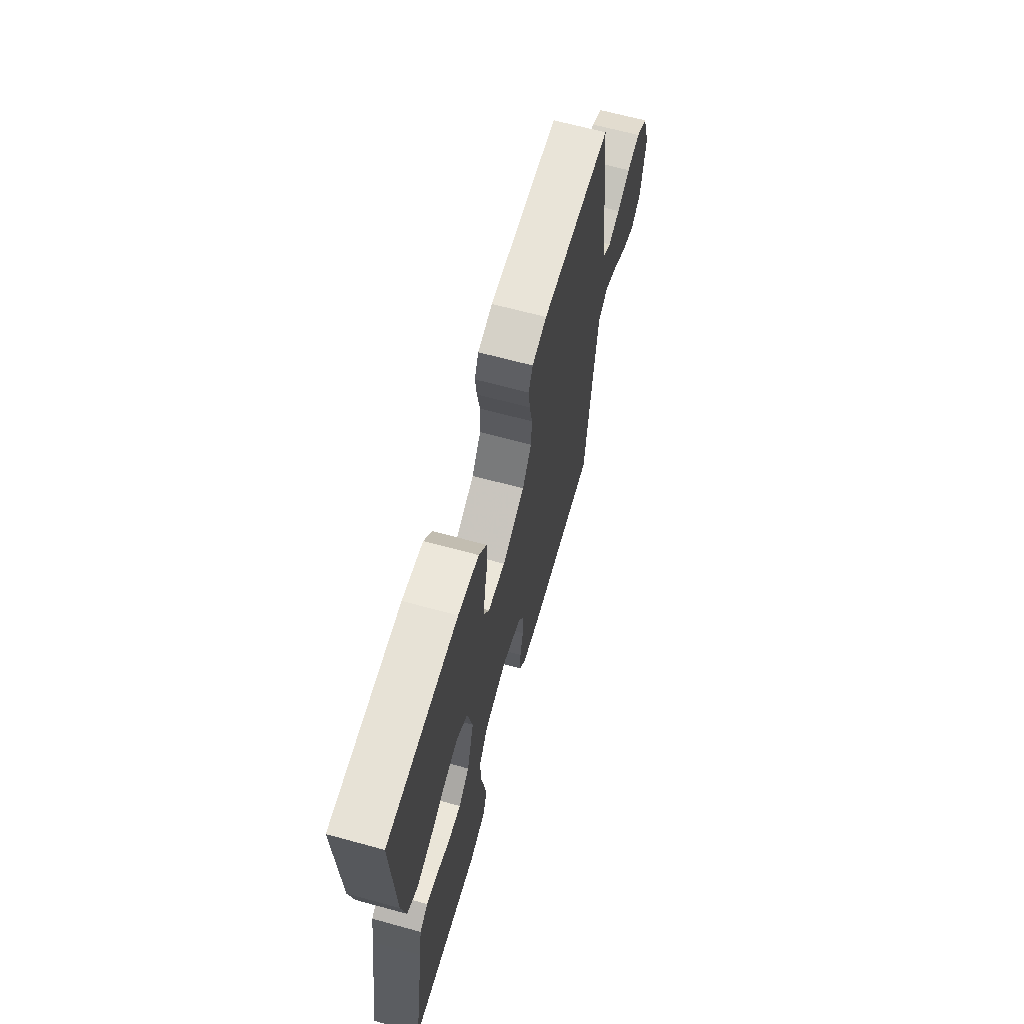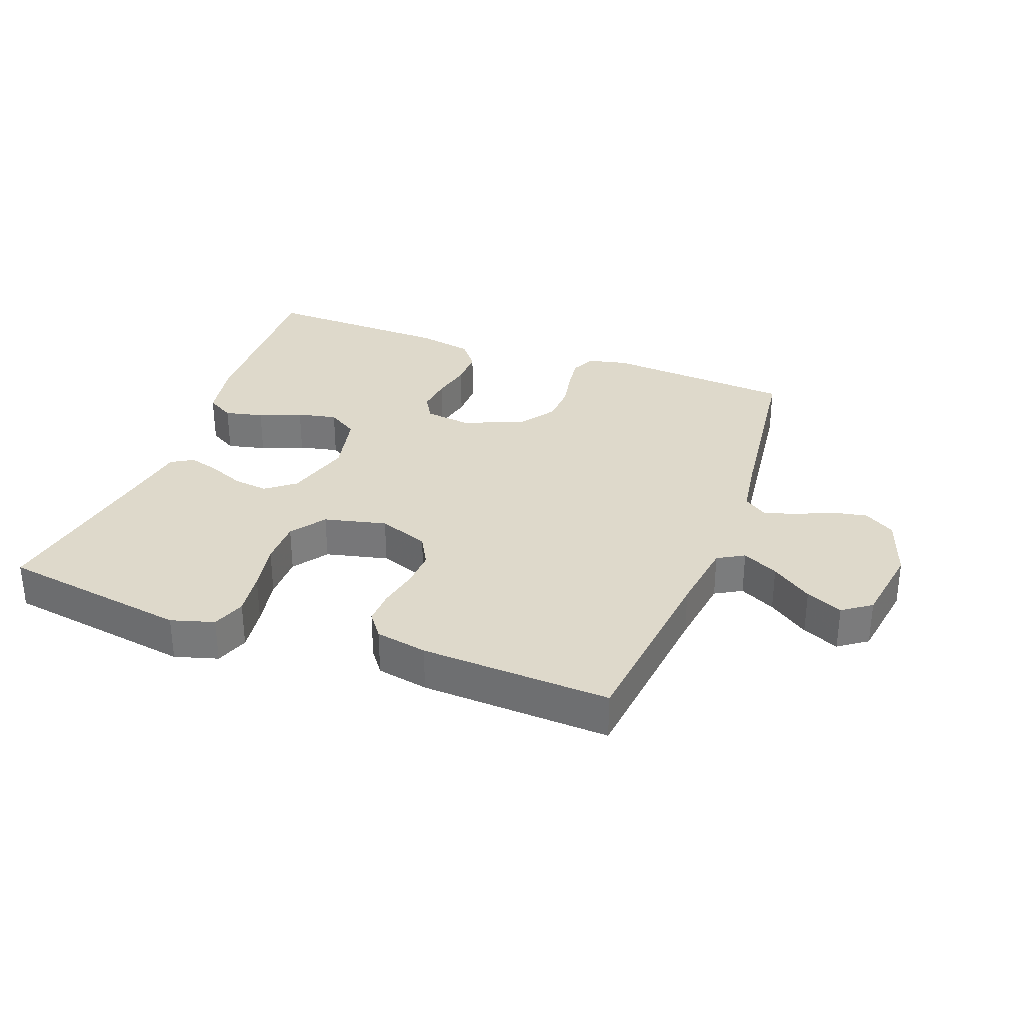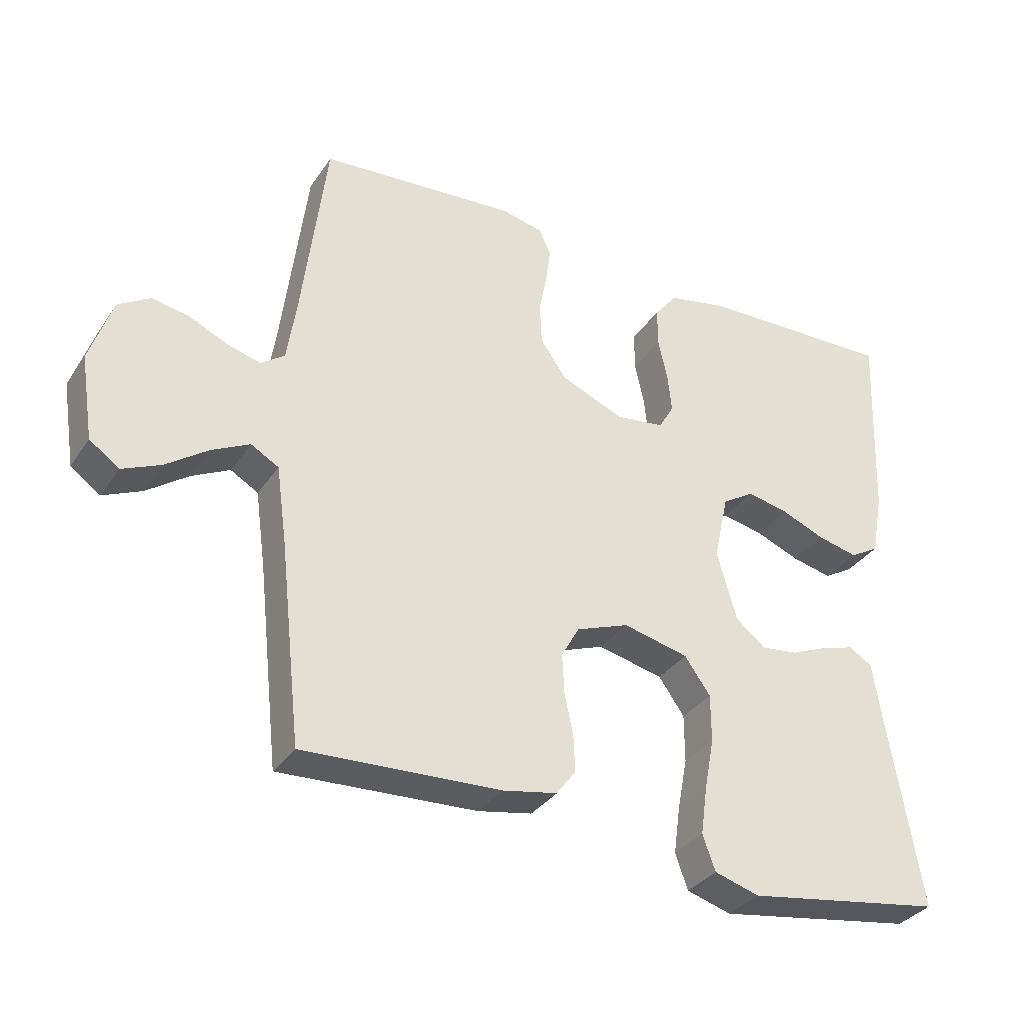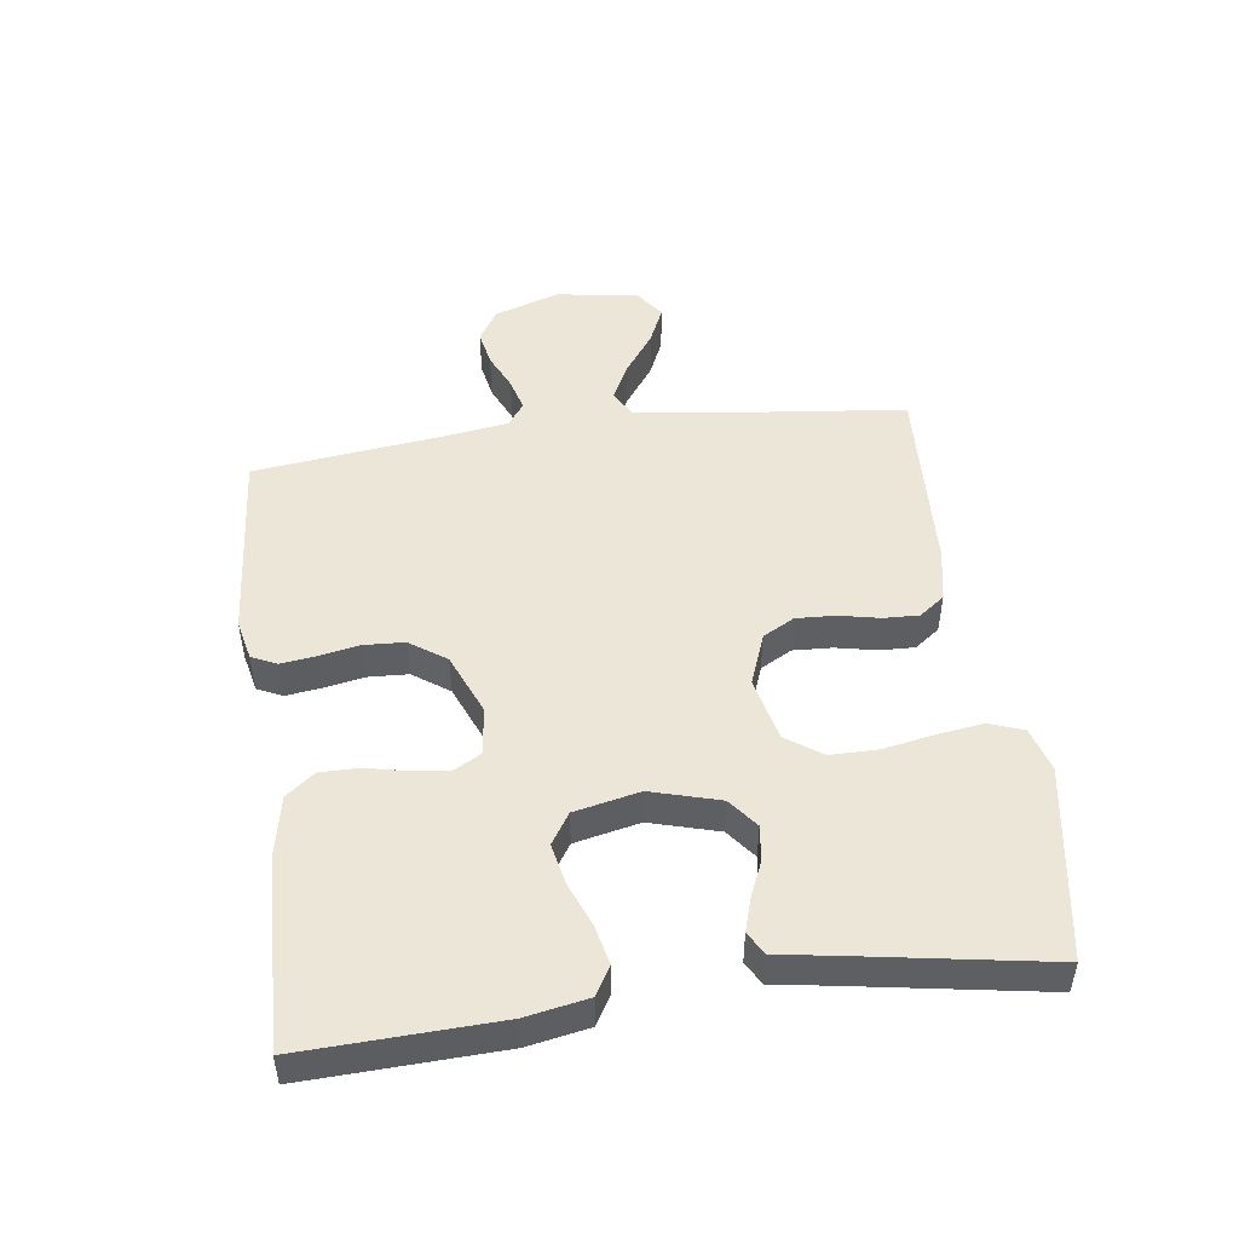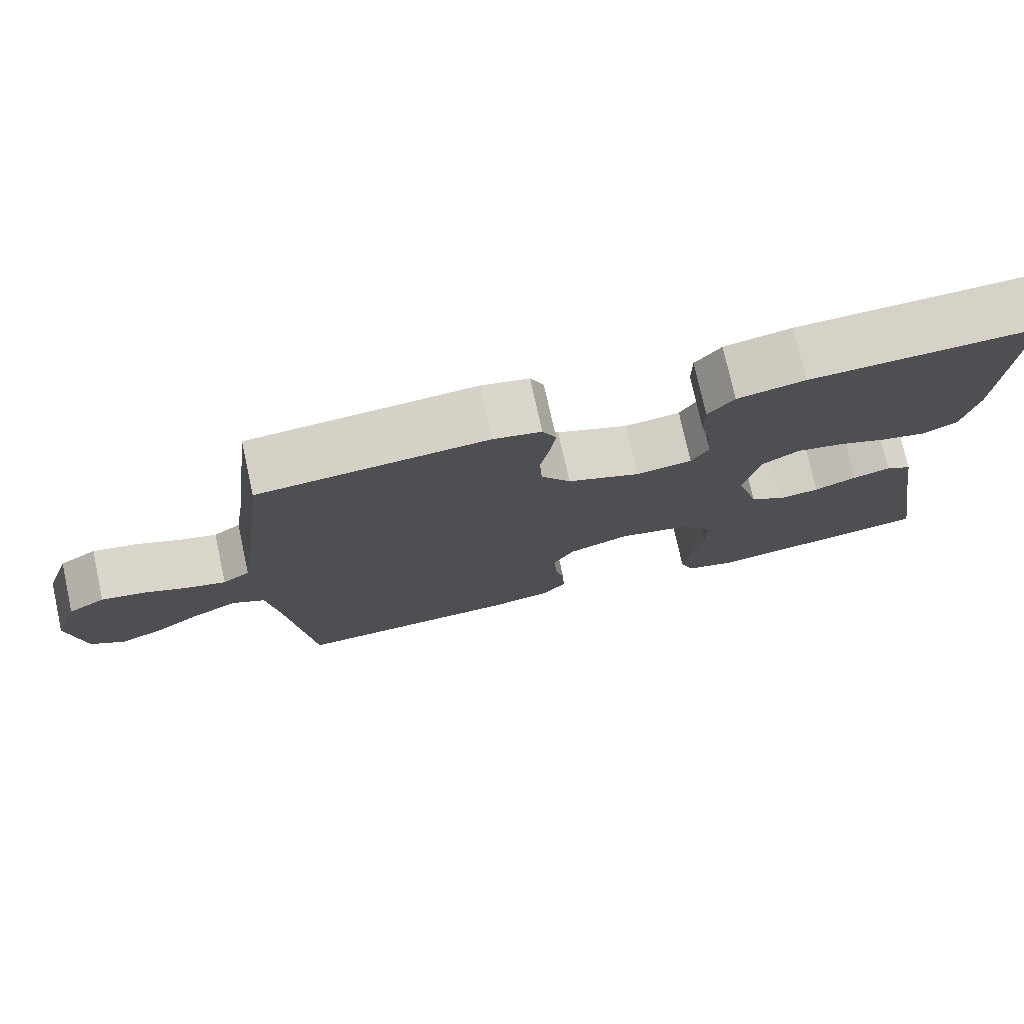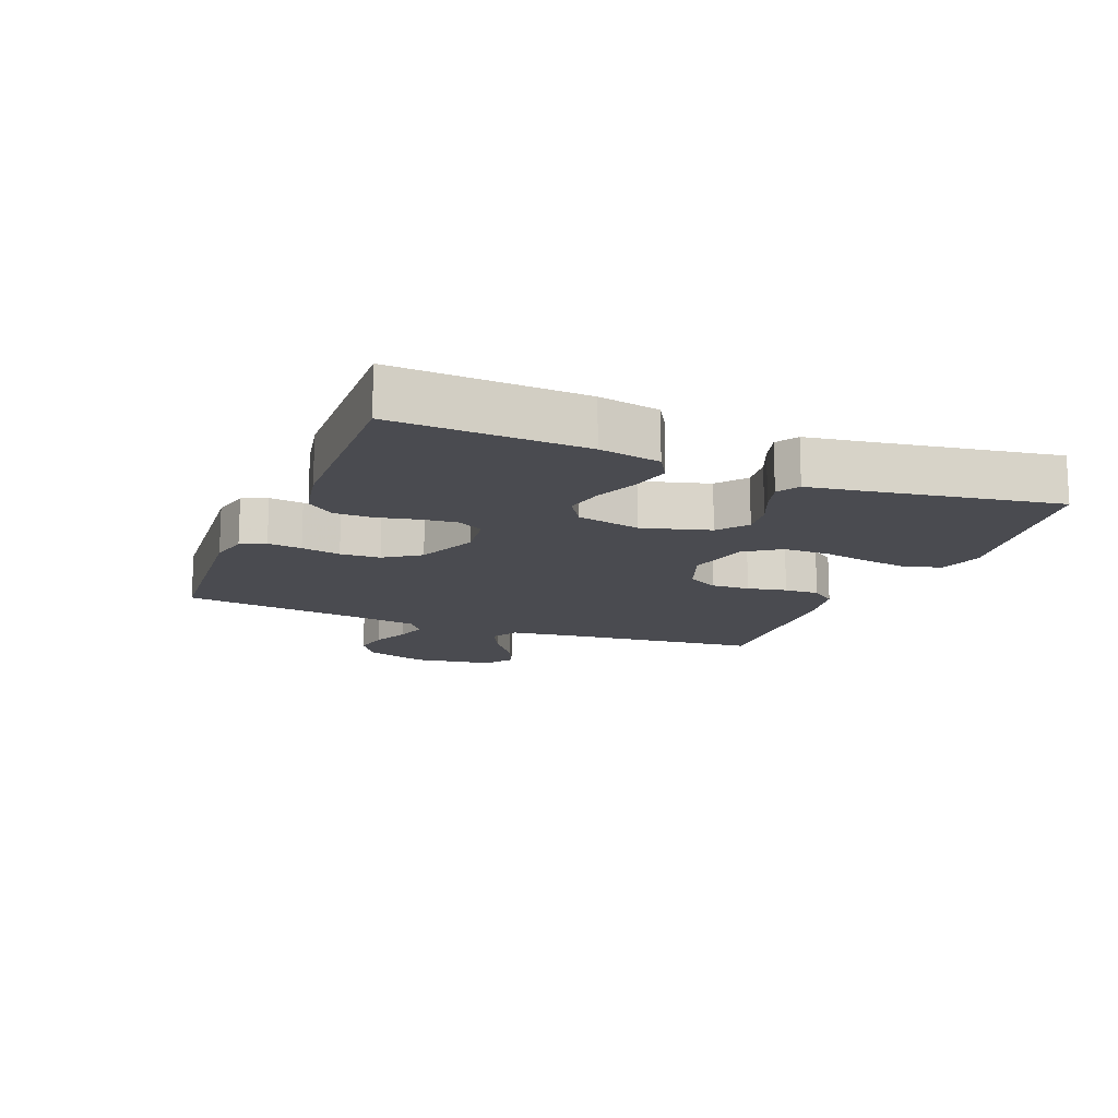
<metadata>
{"format":"obj","ext":"obj","renderer":"f3d","projection":"perspective","resolution":1024,"background":"white","views":[{"elev":65.5,"azim":105.4,"up":"+Z"},{"elev":31.8,"azim":-159.7,"up":"+Y"},{"elev":-33.7,"azim":-29.0,"up":"+Z"},{"elev":49.0,"azim":82.4,"up":"+Y"},{"elev":76.1,"azim":-12.4,"up":"+Z"},{"elev":-14.5,"azim":68.0,"up":"+Y"}]}
</metadata>
<code>
v 0.5 0.07 0.5
v 0.488 0.07 0.2
v 0.47 0.07 0.104
v 0.426 0.07 0.078
v 0.365 0.07 0.092
v 0.298 0.07 0.119
v 0.235 0.07 0.132
v 0.187 0.07 0.101
v 0.165 0.07 0
v 0.195 0.07 -0.106
v 0.241 0.07 -0.142
v 0.296 0.07 -0.135
v 0.352 0.07 -0.111
v 0.402 0.07 -0.096
v 0.437 0.07 -0.117
v 0.45 0.07 -0.2
v 0.5 0.07 -0.5
v 0.2 0.07 -0.548
v 0.132 0.07 -0.528
v 0.113 0.07 -0.475
v 0.123 0.07 -0.403
v 0.138 0.07 -0.324
v 0.138 0.07 -0.251
v 0.099 0.07 -0.196
v 0 0.07 -0.173
v -0.08 0.07 -0.203
v -0.107 0.07 -0.252
v -0.104 0.07 -0.313
v -0.091 0.07 -0.375
v -0.089 0.07 -0.43
v -0.118 0.07 -0.469
v -0.2 0.07 -0.485
v -0.5 0.07 -0.5
v -0.533 0.07 -0.2
v -0.549 0.07 -0.083
v -0.591 0.07 -0.059
v -0.648 0.07 -0.088
v -0.712 0.07 -0.134
v -0.77 0.07 -0.16
v -0.815 0.07 -0.128
v -0.835 0.07 0
v -0.801 0.07 0.101
v -0.752 0.07 0.132
v -0.695 0.07 0.121
v -0.638 0.07 0.095
v -0.587 0.07 0.081
v -0.551 0.07 0.107
v -0.537 0.07 0.2
v -0.5 0.07 0.5
v -0.2 0.07 0.524
v -0.137 0.07 0.51
v -0.119 0.07 0.471
v -0.126 0.07 0.417
v -0.138 0.07 0.355
v -0.135 0.07 0.292
v -0.096 0.07 0.236
v 0 0.07 0.196
v 0.074 0.07 0.206
v 0.097 0.07 0.246
v 0.091 0.07 0.304
v 0.077 0.07 0.368
v 0.077 0.07 0.428
v 0.111 0.07 0.472
v 0.2 0.07 0.49
v 0.5 0 0.5
v 0.488 0 0.2
v 0.47 0 0.104
v 0.426 0 0.078
v 0.365 0 0.092
v 0.298 0 0.119
v 0.235 0 0.132
v 0.187 0 0.101
v 0.165 0 0
v 0.195 0 -0.106
v 0.241 0 -0.142
v 0.296 0 -0.135
v 0.352 0 -0.111
v 0.402 0 -0.096
v 0.437 0 -0.117
v 0.45 0 -0.2
v 0.5 0 -0.5
v 0.2 0 -0.548
v 0.132 0 -0.528
v 0.113 0 -0.475
v 0.123 0 -0.403
v 0.138 0 -0.324
v 0.138 0 -0.251
v 0.099 0 -0.196
v 0 0 -0.173
v -0.08 0 -0.203
v -0.107 0 -0.252
v -0.104 0 -0.313
v -0.091 0 -0.375
v -0.089 0 -0.43
v -0.118 0 -0.469
v -0.2 0 -0.485
v -0.5 0 -0.5
v -0.533 0 -0.2
v -0.549 0 -0.083
v -0.591 0 -0.059
v -0.648 0 -0.088
v -0.712 0 -0.134
v -0.77 0 -0.16
v -0.815 0 -0.128
v -0.835 0 0
v -0.801 0 0.101
v -0.752 0 0.132
v -0.695 0 0.121
v -0.638 0 0.095
v -0.587 0 0.081
v -0.551 0 0.107
v -0.537 0 0.2
v -0.5 0 0.5
v -0.2 0 0.524
v -0.137 0 0.51
v -0.119 0 0.471
v -0.126 0 0.417
v -0.138 0 0.355
v -0.135 0 0.292
v -0.096 0 0.236
v 0 0 0.196
v 0.074 0 0.206
v 0.097 0 0.246
v 0.091 0 0.304
v 0.077 0 0.368
v 0.077 0 0.428
v 0.111 0 0.472
v 0.2 0 0.49
f 4 5 6
f 3 4 6
f 2 3 6
f 1 2 6
f 64 1 6
f 63 64 6
f 62 63 6
f 61 62 6
f 60 61 6
f 59 60 6 7
f 58 59 7 8
f 57 58 8 9
f 56 57 9 10
f 52 53 54
f 51 52 54
f 50 51 54
f 49 50 54
f 48 49 54
f 47 48 54 55
f 46 47 55 56
f 43 44 45
f 42 43 45
f 41 42 45
f 40 41 45
f 39 40 45
f 38 39 45
f 37 38 45
f 36 37 45 46
f 46 56 10
f 36 46 10
f 35 36 10
f 32 33 34
f 31 32 34
f 30 31 34
f 29 30 34
f 28 29 34
f 27 28 34 35
f 20 21 22
f 19 20 22
f 18 19 22
f 17 18 22
f 16 17 22
f 16 22 23
f 15 16 23
f 14 15 23
f 13 14 23
f 12 13 23
f 11 12 23 24
f 26 27 35
f 25 26 35
f 25 35 10 11
f 11 24 25
f 70 69 68
f 70 68 67
f 70 67 66
f 70 66 65
f 70 65 128
f 70 128 127
f 70 127 126
f 70 126 125
f 70 125 124
f 71 70 124 123
f 72 71 123 122
f 73 72 122 121
f 74 73 121 120
f 118 117 116
f 118 116 115
f 118 115 114
f 118 114 113
f 118 113 112
f 119 118 112 111
f 120 119 111 110
f 109 108 107
f 109 107 106
f 109 106 105
f 109 105 104
f 109 104 103
f 109 103 102
f 109 102 101
f 110 109 101 100
f 74 120 110
f 74 110 100
f 74 100 99
f 98 97 96
f 98 96 95
f 98 95 94
f 98 94 93
f 98 93 92
f 99 98 92 91
f 86 85 84
f 86 84 83
f 86 83 82
f 86 82 81
f 86 81 80
f 87 86 80
f 87 80 79
f 87 79 78
f 87 78 77
f 87 77 76
f 88 87 76 75
f 99 91 90
f 99 90 89
f 75 74 99 89
f 89 88 75
f 1 65 66 2
f 2 66 67 3
f 3 67 68 4
f 4 68 69 5
f 5 69 70 6
f 6 70 71 7
f 7 71 72 8
f 8 72 73 9
f 9 73 74 10
f 10 74 75 11
f 11 75 76 12
f 12 76 77 13
f 13 77 78 14
f 14 78 79 15
f 15 79 80 16
f 16 80 81 17
f 17 81 82 18
f 18 82 83 19
f 19 83 84 20
f 20 84 85 21
f 21 85 86 22
f 22 86 87 23
f 23 87 88 24
f 24 88 89 25
f 25 89 90 26
f 26 90 91 27
f 27 91 92 28
f 28 92 93 29
f 29 93 94 30
f 30 94 95 31
f 31 95 96 32
f 32 96 97 33
f 33 97 98 34
f 34 98 99 35
f 35 99 100 36
f 36 100 101 37
f 37 101 102 38
f 38 102 103 39
f 39 103 104 40
f 40 104 105 41
f 41 105 106 42
f 42 106 107 43
f 43 107 108 44
f 44 108 109 45
f 45 109 110 46
f 46 110 111 47
f 47 111 112 48
f 48 112 113 49
f 49 113 114 50
f 50 114 115 51
f 51 115 116 52
f 52 116 117 53
f 53 117 118 54
f 54 118 119 55
f 55 119 120 56
f 56 120 121 57
f 57 121 122 58
f 58 122 123 59
f 59 123 124 60
f 60 124 125 61
f 61 125 126 62
f 62 126 127 63
f 63 127 128 64
f 64 128 65 1

</code>
